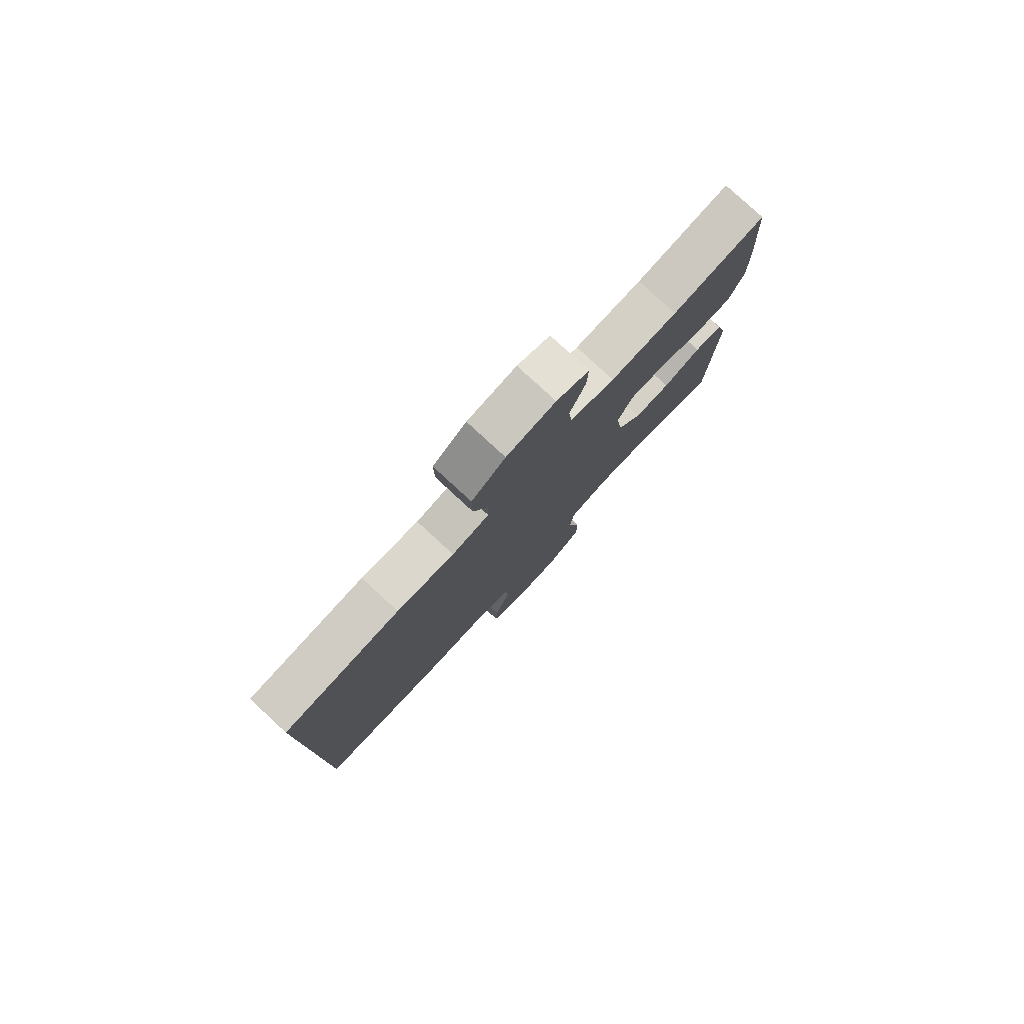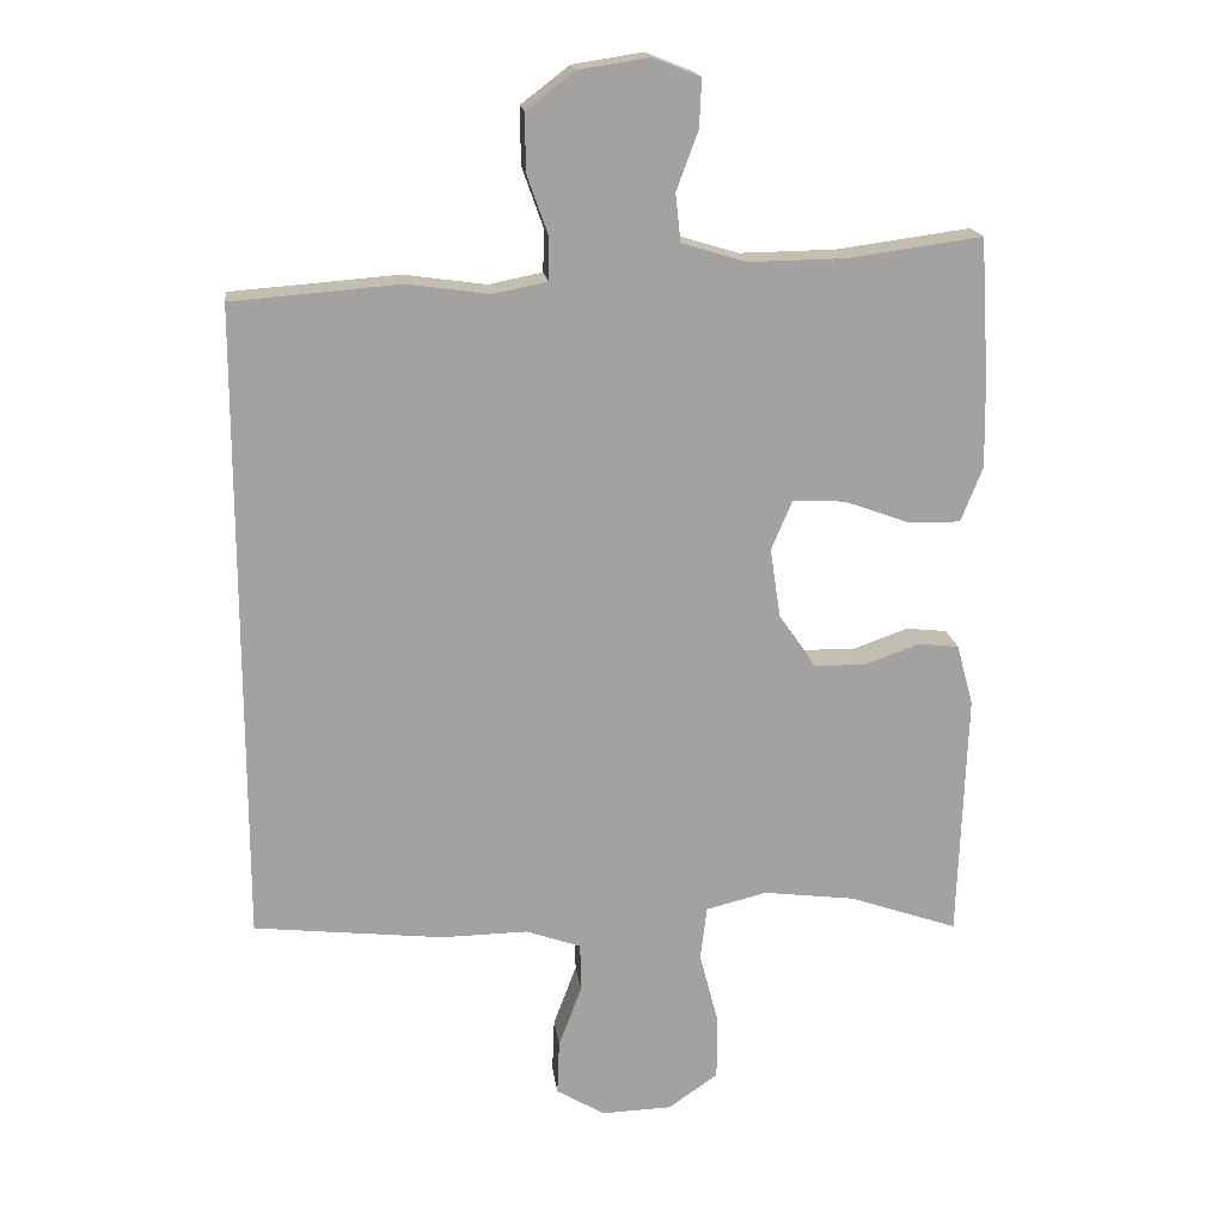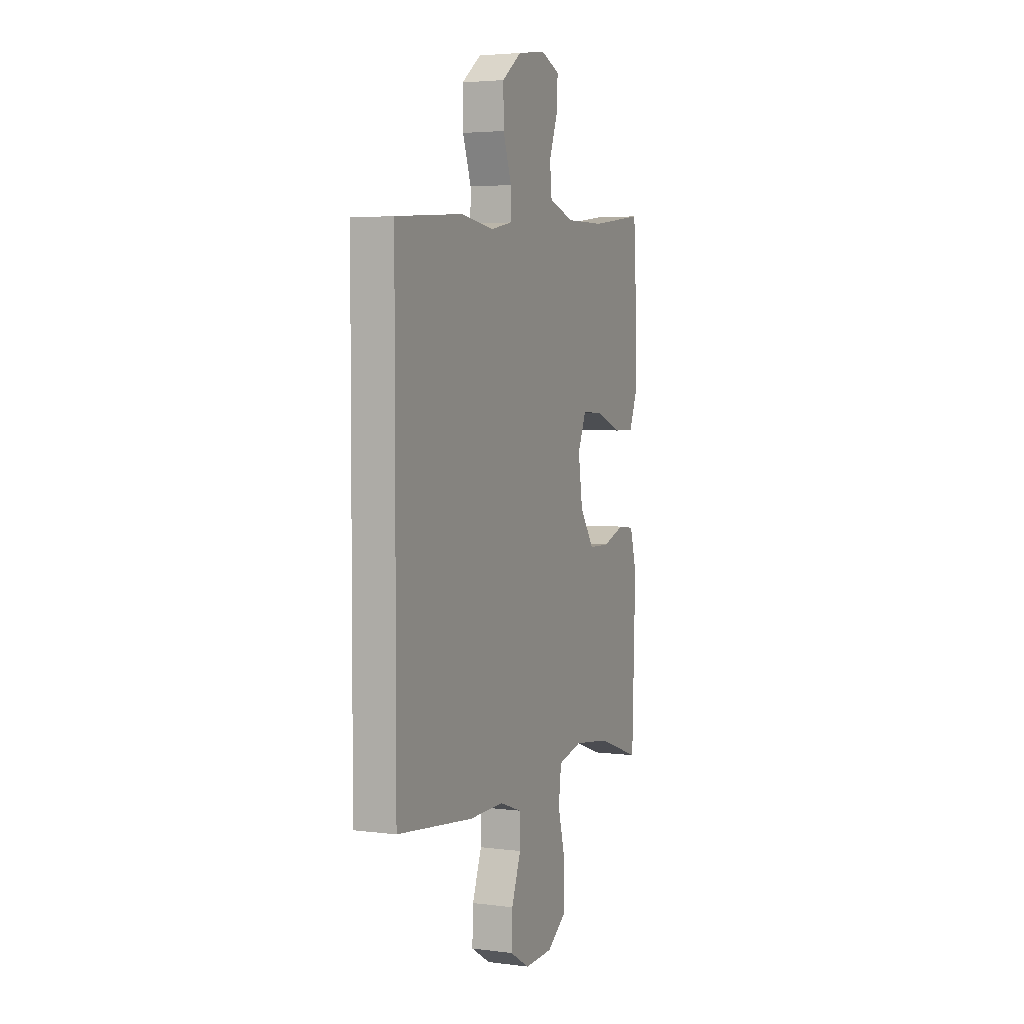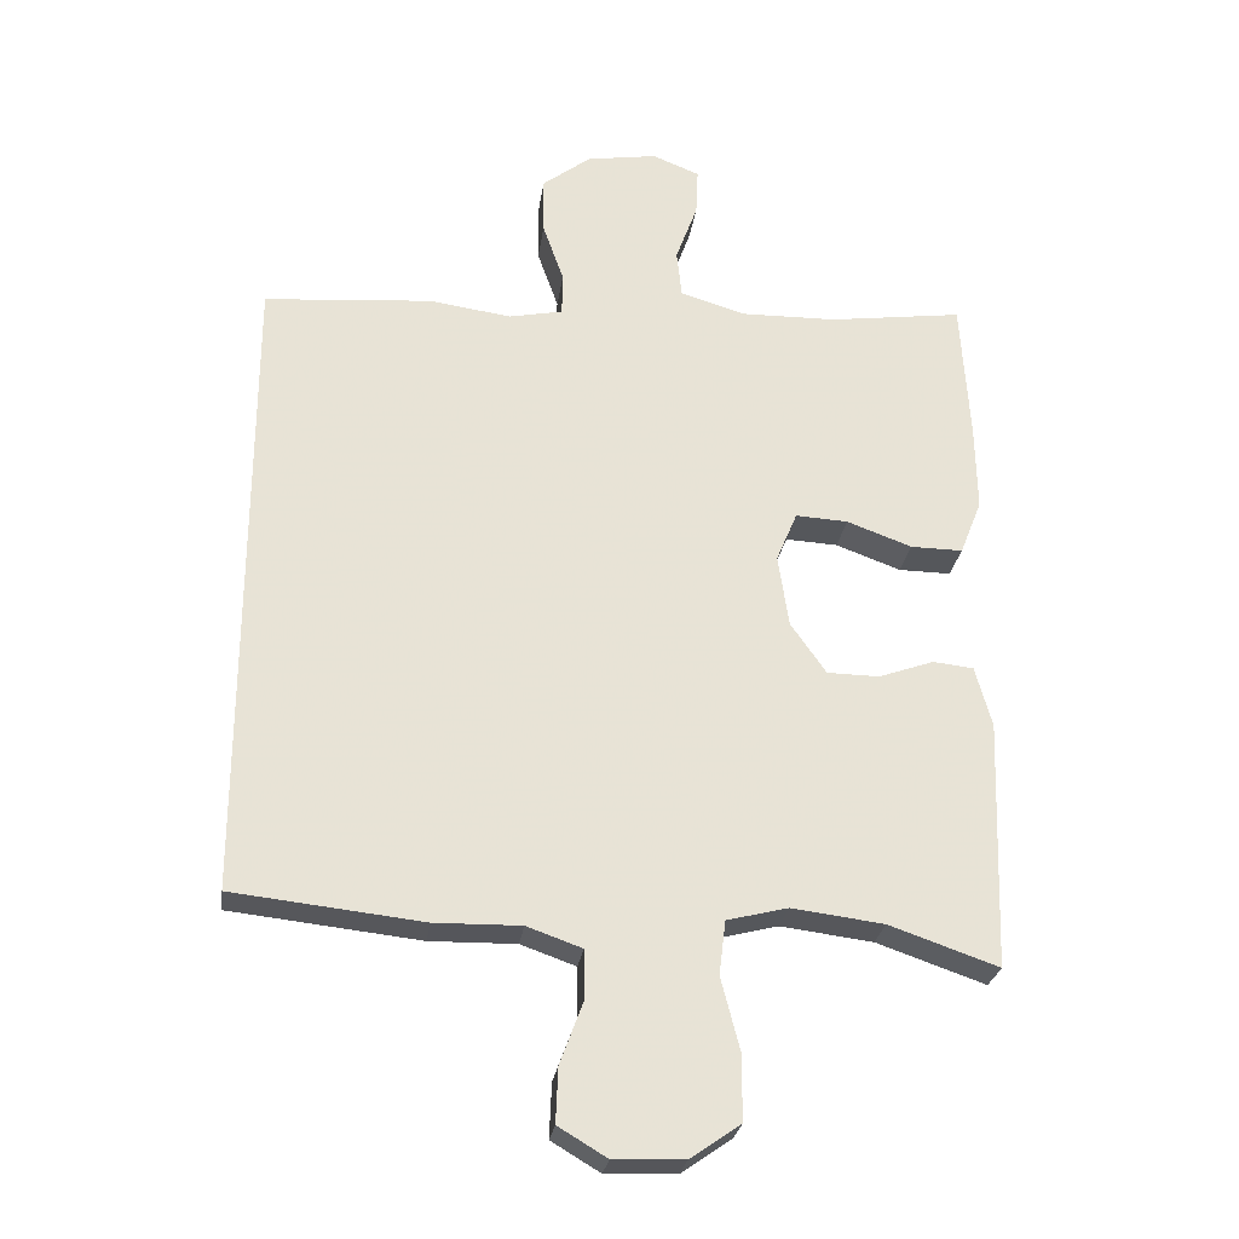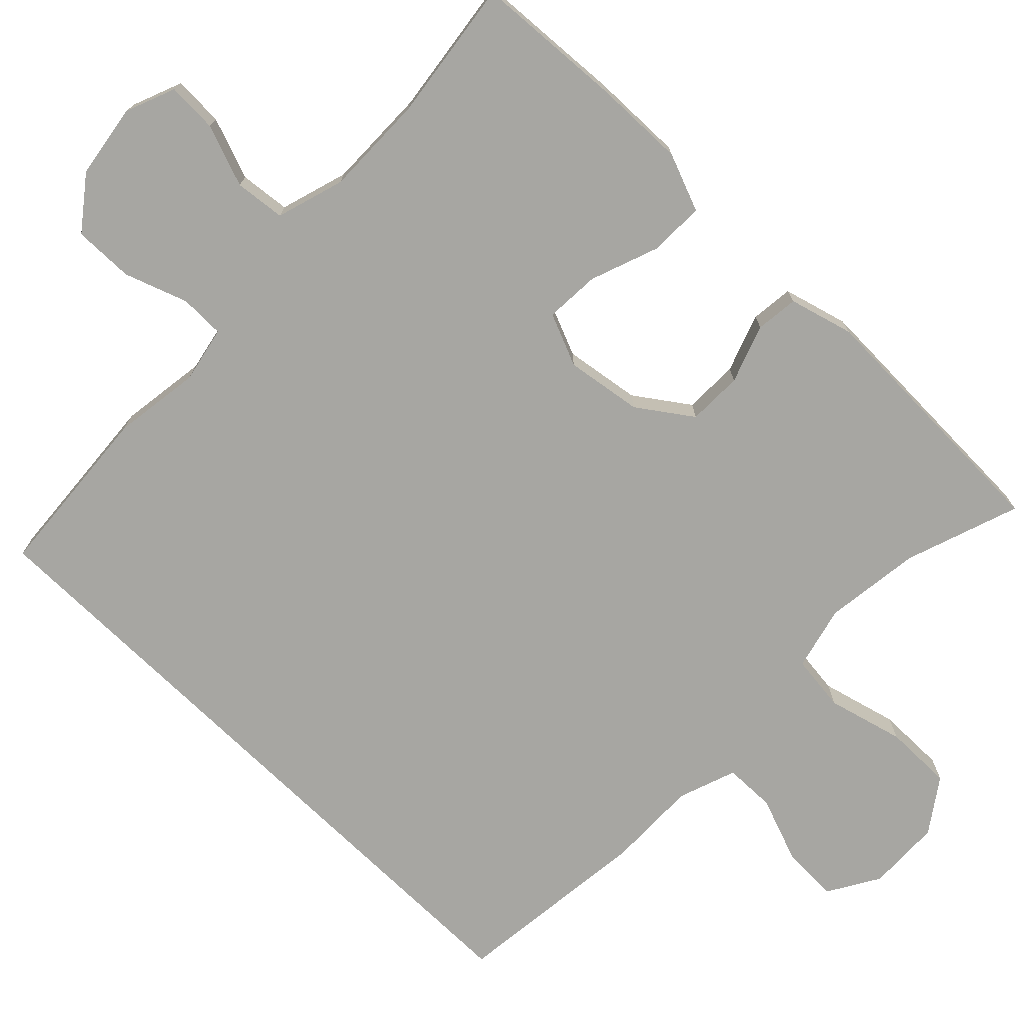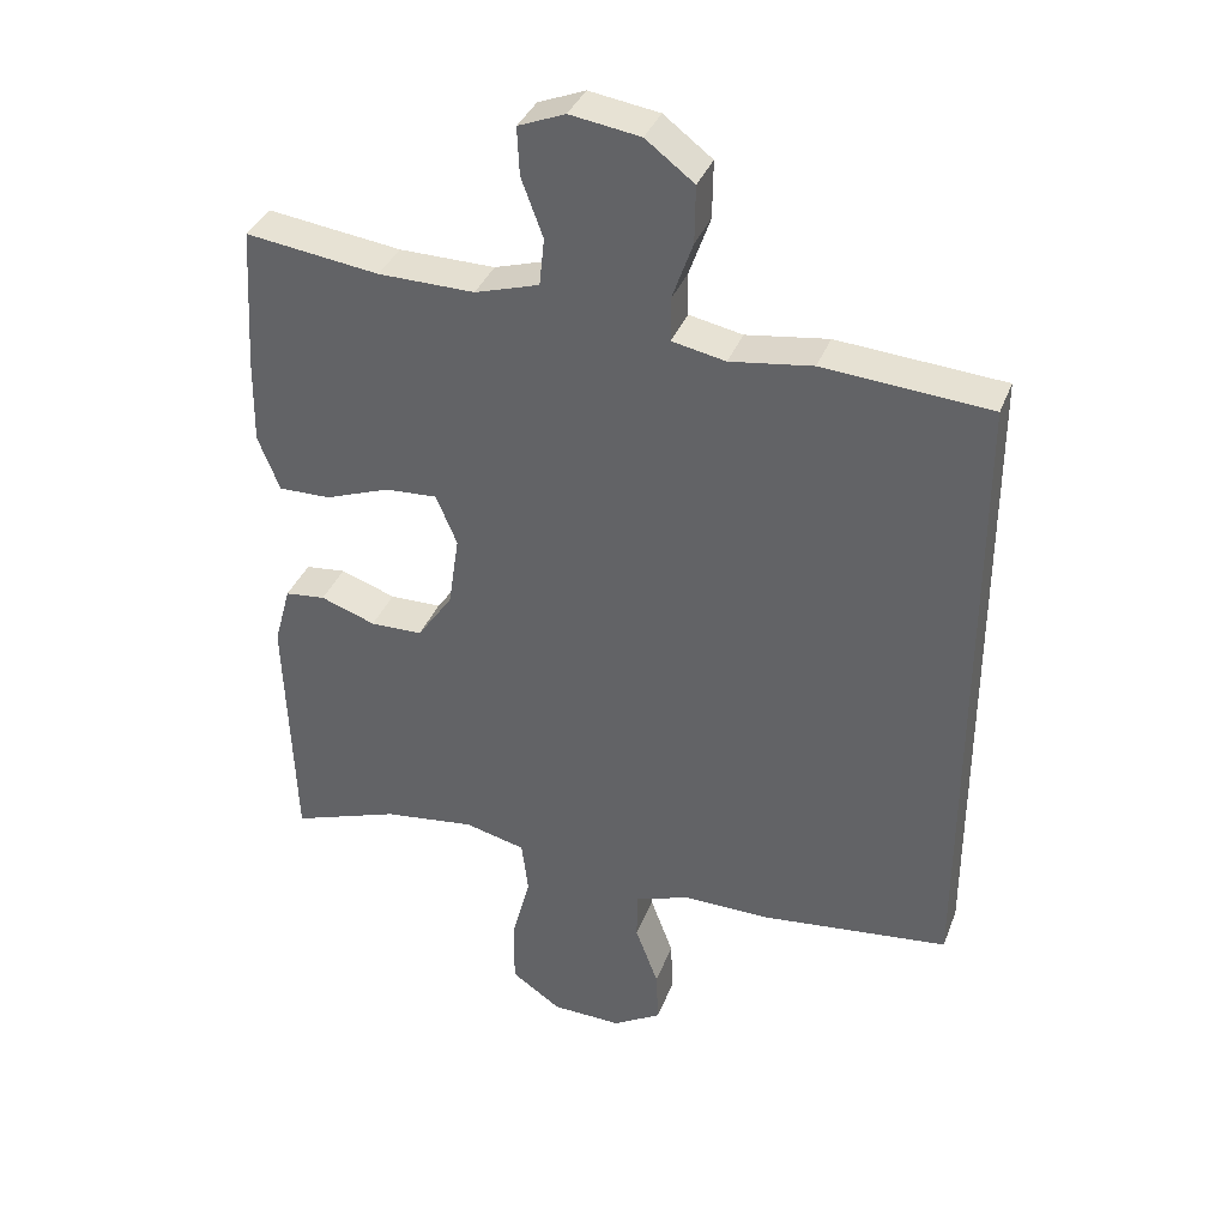
<metadata>
{"format":"obj","ext":"obj","renderer":"f3d","projection":"perspective","resolution":1024,"background":"white","views":[{"elev":79.8,"azim":-47.3,"up":"+Z"},{"elev":17.7,"azim":-7.1,"up":"+Z"},{"elev":3.9,"azim":-67.0,"up":"+Z"},{"elev":-26.5,"azim":-7.9,"up":"+Z"},{"elev":-74.0,"azim":45.8,"up":"+Y"},{"elev":36.3,"azim":-160.5,"up":"+Z"}]}
</metadata>
<code>
v -0.5 0.07 0.436
v -0.269 0.07 0.454
v -0.155 0.07 0.438
v -0.081 0.07 0.453
v -0.08 0.07 0.512
v -0.109 0.07 0.594
v -0.11 0.07 0.673
v -0.043 0.07 0.724
v 0.054 0.07 0.739
v 0.119 0.07 0.713
v 0.116 0.07 0.647
v 0.086 0.07 0.566
v 0.093 0.07 0.5
v 0.182 0.07 0.473
v 0.315 0.07 0.475
v 0.5 0.07 0.5
v 0.512 0.07 0.304
v 0.514 0.07 0.184
v 0.484 0.07 0.108
v 0.412 0.07 0.109
v 0.322 0.07 0.142
v 0.25 0.07 0.146
v 0.221 0.07 0.077
v 0.236 0.07 -0.023
v 0.285 0.07 -0.093
v 0.357 0.07 -0.094
v 0.433 0.07 -0.067
v 0.489 0.07 -0.073
v 0.512 0.07 -0.157
v 0.5 0.07 -0.5
v 0.35 0.07 -0.448
v 0.223 0.07 -0.432
v 0.139 0.07 -0.453
v 0.13 0.07 -0.527
v 0.156 0.07 -0.627
v 0.156 0.07 -0.717
v 0.087 0.07 -0.765
v -0.01 0.07 -0.768
v -0.077 0.07 -0.728
v -0.074 0.07 -0.653
v -0.042 0.07 -0.567
v -0.043 0.07 -0.5
v -0.119 0.07 -0.473
v -0.238 0.07 -0.475
v -0.5 0.07 -0.446
v -0.5 0 0.436
v -0.269 0 0.454
v -0.155 0 0.438
v -0.081 0 0.453
v -0.08 0 0.512
v -0.109 0 0.594
v -0.11 0 0.673
v -0.043 0 0.724
v 0.054 0 0.739
v 0.119 0 0.713
v 0.116 0 0.647
v 0.086 0 0.566
v 0.093 0 0.5
v 0.182 0 0.473
v 0.315 0 0.475
v 0.5 0 0.5
v 0.512 0 0.304
v 0.514 0 0.184
v 0.484 0 0.108
v 0.412 0 0.109
v 0.322 0 0.142
v 0.25 0 0.146
v 0.221 0 0.077
v 0.236 0 -0.023
v 0.285 0 -0.093
v 0.357 0 -0.094
v 0.433 0 -0.067
v 0.489 0 -0.073
v 0.512 0 -0.157
v 0.5 0 -0.5
v 0.35 0 -0.448
v 0.223 0 -0.432
v 0.139 0 -0.453
v 0.13 0 -0.527
v 0.156 0 -0.627
v 0.156 0 -0.717
v 0.087 0 -0.765
v -0.01 0 -0.768
v -0.077 0 -0.728
v -0.074 0 -0.653
v -0.042 0 -0.567
v -0.043 0 -0.5
v -0.119 0 -0.473
v -0.238 0 -0.475
v -0.5 0 -0.446
f 43 44 45 1
f 42 43 1 2
f 38 39 40 41
f 38 41 42
f 37 38 42
f 34 35 36 37
f 33 34 37 42
f 28 29 30 31
f 26 27 28 31
f 25 26 31 32
f 24 25 32 33
f 18 19 20 21
f 18 21 22
f 15 16 17 18
f 14 15 18 22
f 13 14 22 23
f 9 10 11 12
f 9 12 13
f 8 9 13
f 5 6 7 8
f 4 5 8 13
f 33 42 2 3
f 24 33 3 4
f 4 13 23 24
f 46 90 89 88
f 47 46 88 87
f 86 85 84 83
f 87 86 83
f 87 83 82
f 82 81 80 79
f 87 82 79 78
f 76 75 74 73
f 76 73 72 71
f 77 76 71 70
f 78 77 70 69
f 66 65 64 63
f 67 66 63
f 63 62 61 60
f 67 63 60 59
f 68 67 59 58
f 57 56 55 54
f 58 57 54
f 58 54 53
f 53 52 51 50
f 58 53 50 49
f 48 47 87 78
f 49 48 78 69
f 69 68 58 49
f 1 46 47 2
f 2 47 48 3
f 3 48 49 4
f 4 49 50 5
f 5 50 51 6
f 6 51 52 7
f 7 52 53 8
f 8 53 54 9
f 9 54 55 10
f 10 55 56 11
f 11 56 57 12
f 12 57 58 13
f 13 58 59 14
f 14 59 60 15
f 15 60 61 16
f 16 61 62 17
f 17 62 63 18
f 18 63 64 19
f 19 64 65 20
f 20 65 66 21
f 21 66 67 22
f 22 67 68 23
f 23 68 69 24
f 24 69 70 25
f 25 70 71 26
f 26 71 72 27
f 27 72 73 28
f 28 73 74 29
f 29 74 75 30
f 30 75 76 31
f 31 76 77 32
f 32 77 78 33
f 33 78 79 34
f 34 79 80 35
f 35 80 81 36
f 36 81 82 37
f 37 82 83 38
f 38 83 84 39
f 39 84 85 40
f 40 85 86 41
f 41 86 87 42
f 42 87 88 43
f 43 88 89 44
f 44 89 90 45
f 45 90 46 1

</code>
